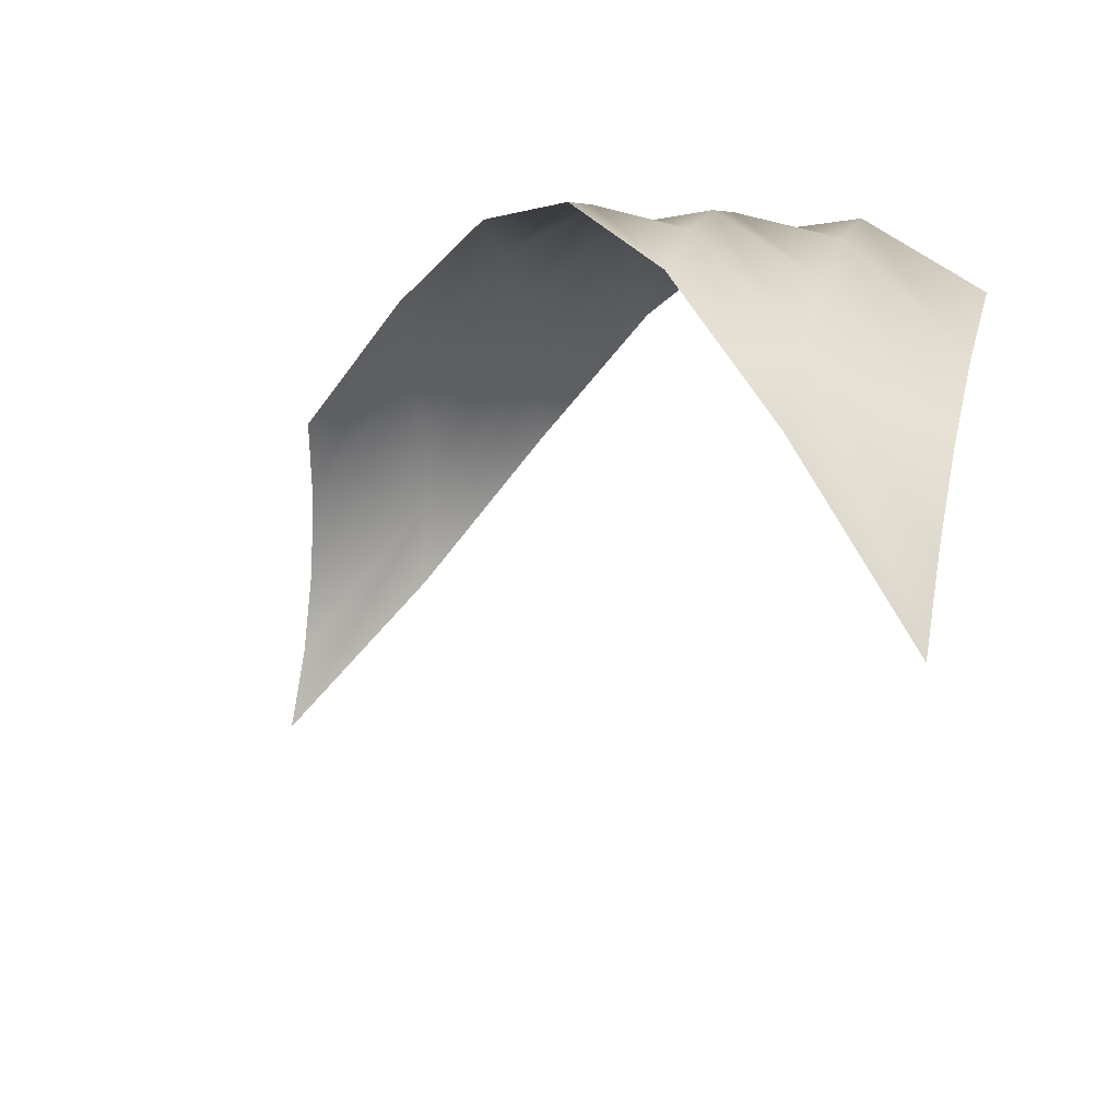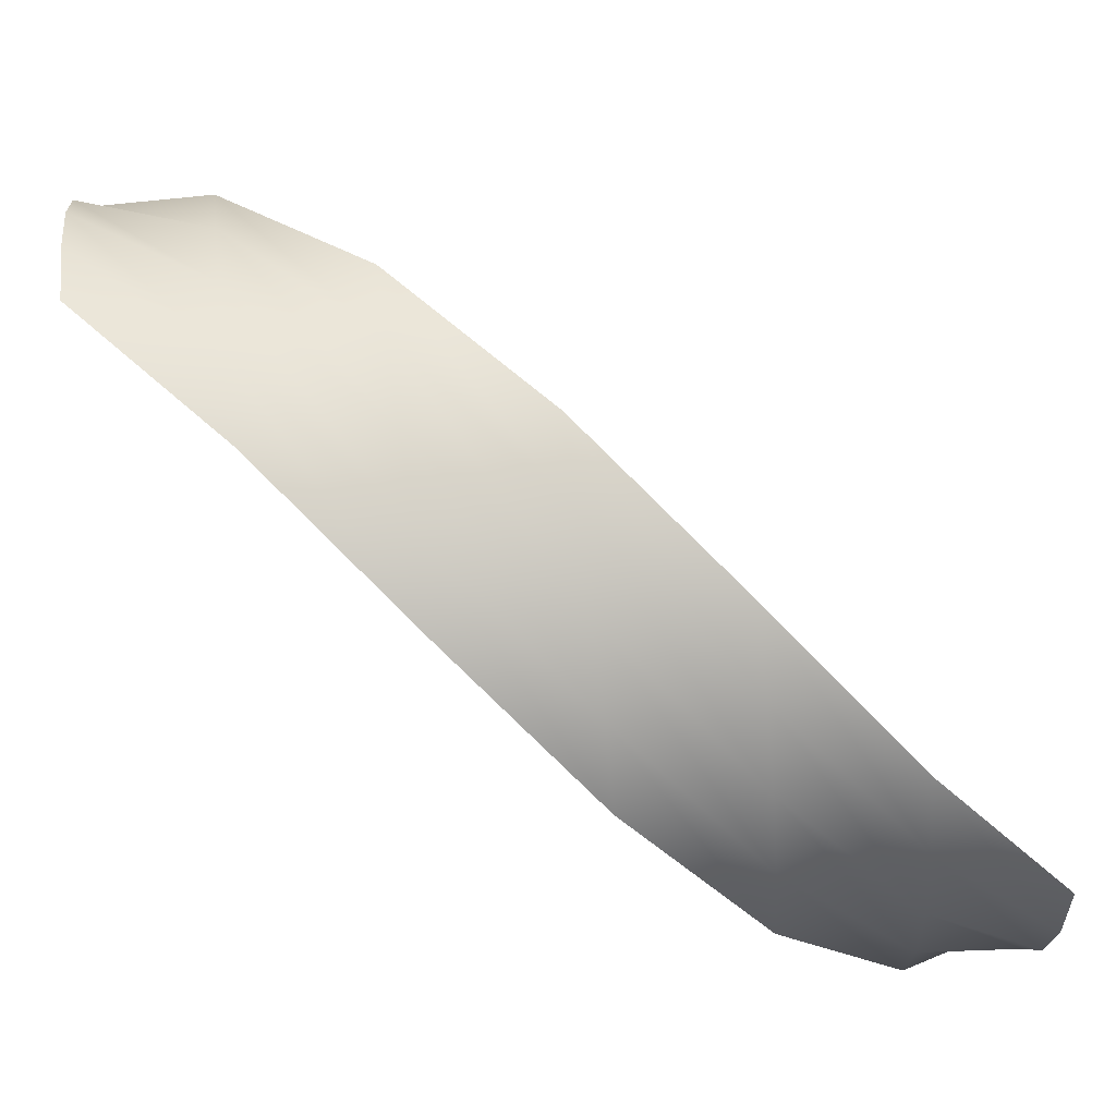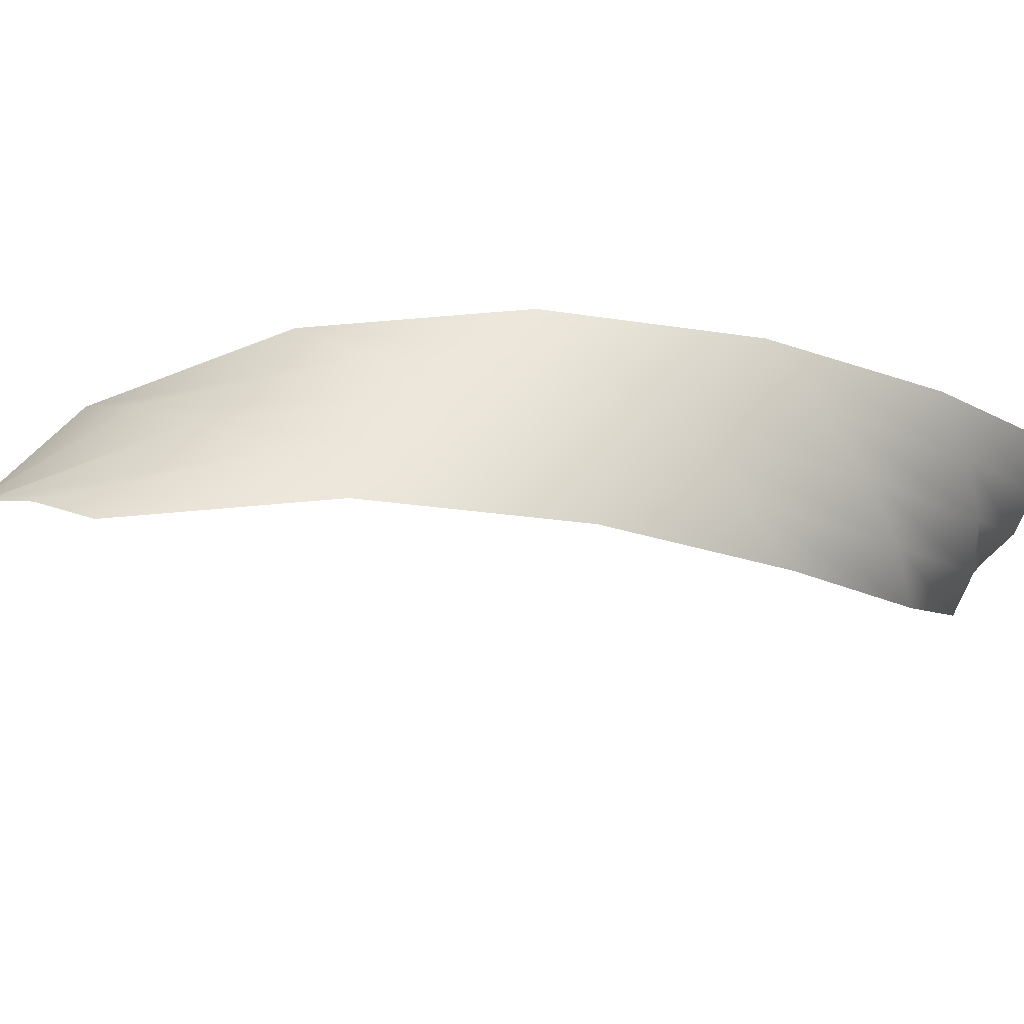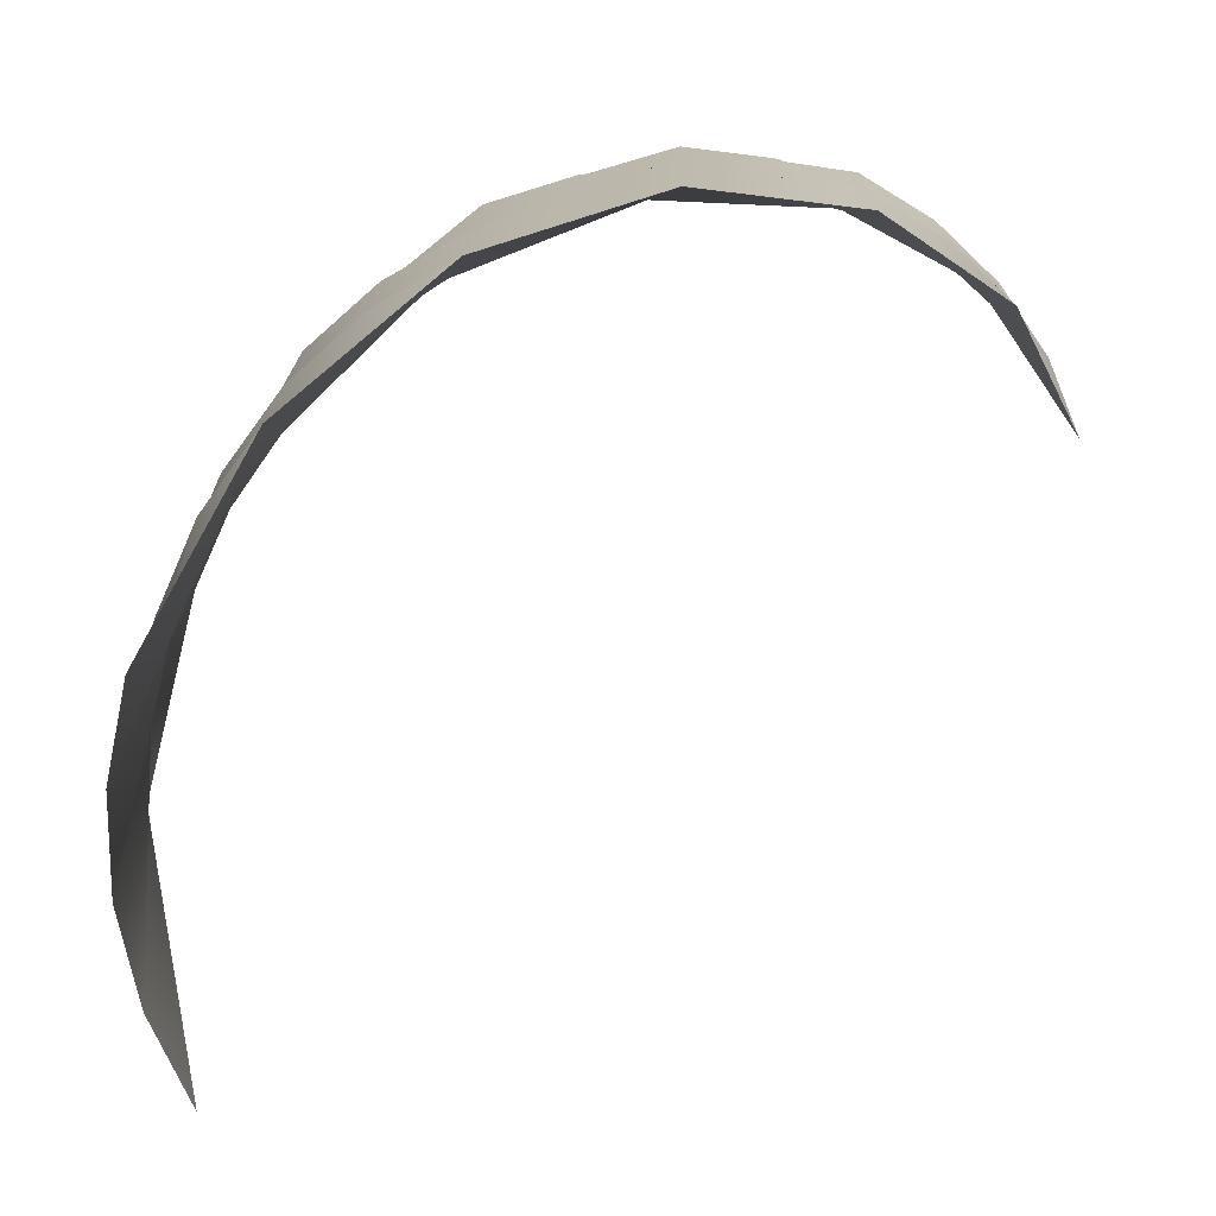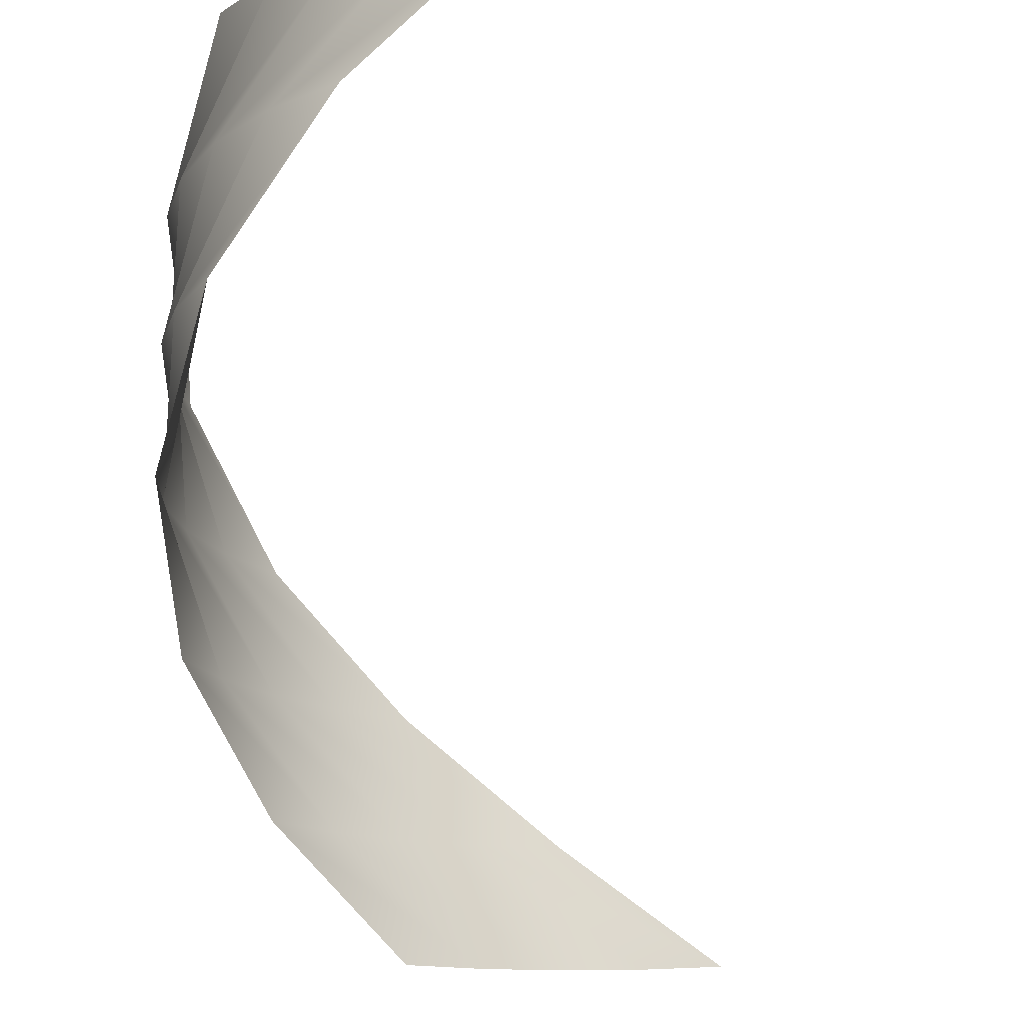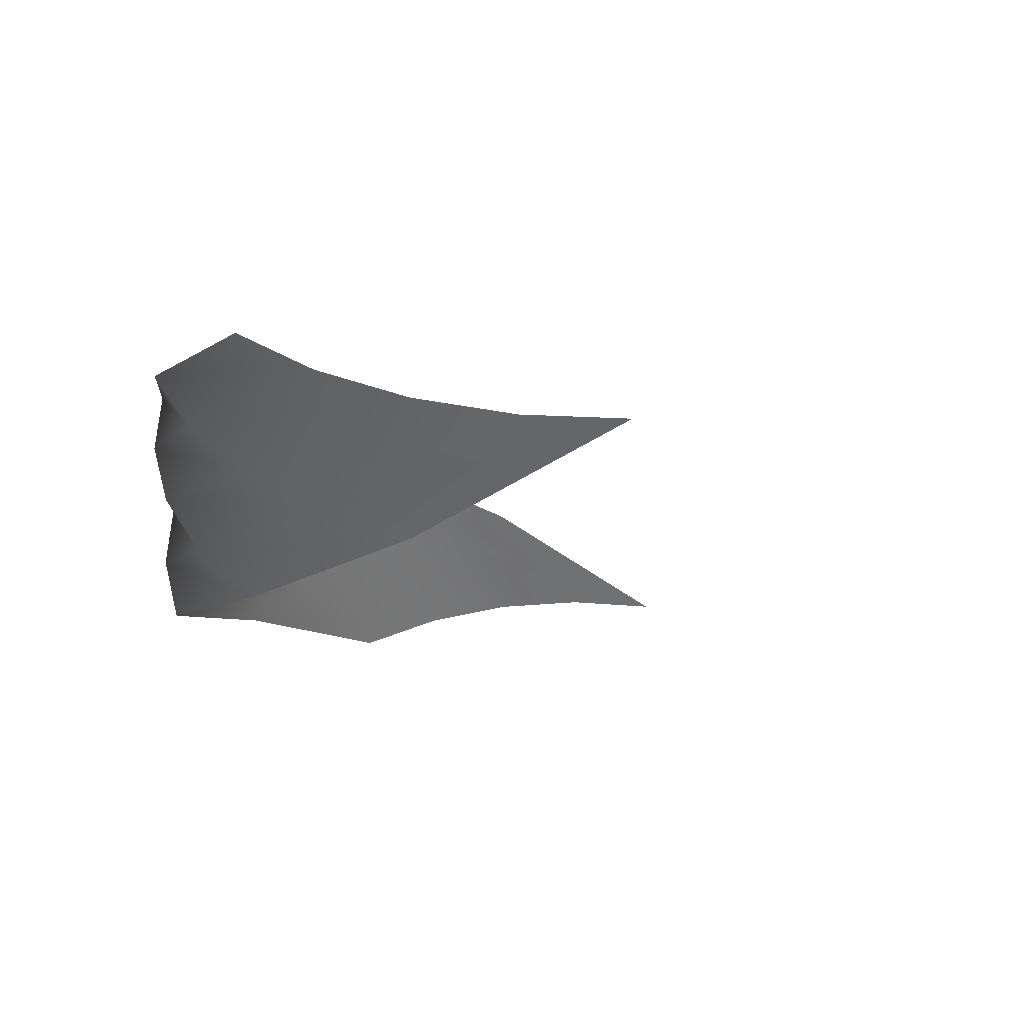
<metadata>
{"format":"obj","ext":"obj","renderer":"f3d","projection":"perspective","resolution":1024,"background":"white","views":[{"elev":18.1,"azim":106.3,"up":"+Y"},{"elev":64.1,"azim":-98.4,"up":"+Y"},{"elev":53.5,"azim":-144.1,"up":"+Y"},{"elev":-74.5,"azim":-126.5,"up":"+Z"},{"elev":-18.0,"azim":-45.1,"up":"+Z"},{"elev":35.2,"azim":-55.1,"up":"+Z"}]}
</metadata>
<code>
g FX_Mesh_Cylinder_Twist2
v 0.7305 0.3101 -0.7703
v 0.65 0.4552 -0.7703
v 0.5412 0.5804 -0.7703
v 0.4087 0.6802 -0.7703
v 0.2584 0.7503 -0.7703
v 0.5378 0.5835 -0.5135
v 0.4047 0.6826 -0.5135
v 0.254 0.7518 -0.5135
v 0.09213 0.7882 -0.5135
v -0.07376 0.7901 -0.5135
v 0.2496 0.7533 -0.2568
v 0.08754 0.7887 -0.2568
v -0.07836 0.7897 -0.2568
v -0.2408 0.7561 -0.2568
v -0.3928 0.6895 -0.2568
v -0.08295 0.7892 0
v -0.2452 0.7547 0
v -0.3968 0.6872 0
v -0.531 0.5897 0
v -0.642 0.4664 0
v -0.4008 0.6849 0.2568
v -0.5344 0.5866 0.2568
v -0.6447 0.4627 0.2568
v -0.7268 0.3185 0.2568
v -0.7772 0.1605 0.2568
v -0.6474 0.4589 0.5135
v -0.7287 0.3143 0.5135
v -0.7781 0.1559 0.5135
v -0.7935 -0.009233 0.5135
v -0.7742 -0.174 0.5135
v -0.779 0.1514 0.7703
v -0.7934 -0.01385 0.7703
v -0.7732 -0.1785 0.7703
v -0.7192 -0.3354 0.7703
v -0.6338 -0.4776 0.7703
g FX_Mesh_Cylinder_Twist2_0
f 7 6 1
f 2 7 1
f 8 7 2
f 3 8 2
f 9 8 3
f 4 9 3
f 10 9 4
f 5 10 4
f 12 11 6
f 7 12 6
f 13 12 7
f 8 13 7
f 14 13 8
f 9 14 8
f 15 14 9
f 10 15 9
f 17 16 11
f 12 17 11
f 18 17 12
f 13 18 12
f 19 18 13
f 14 19 13
f 20 19 14
f 15 20 14
f 22 21 16
f 17 22 16
f 23 22 17
f 18 23 17
f 24 23 18
f 19 24 18
f 25 24 19
f 20 25 19
f 27 26 21
f 22 27 21
f 28 27 22
f 23 28 22
f 29 28 23
f 24 29 23
f 30 29 24
f 25 30 24
f 32 31 26
f 27 32 26
f 33 32 27
f 28 33 27
f 34 33 28
f 29 34 28
f 35 34 29
f 30 35 29

</code>
